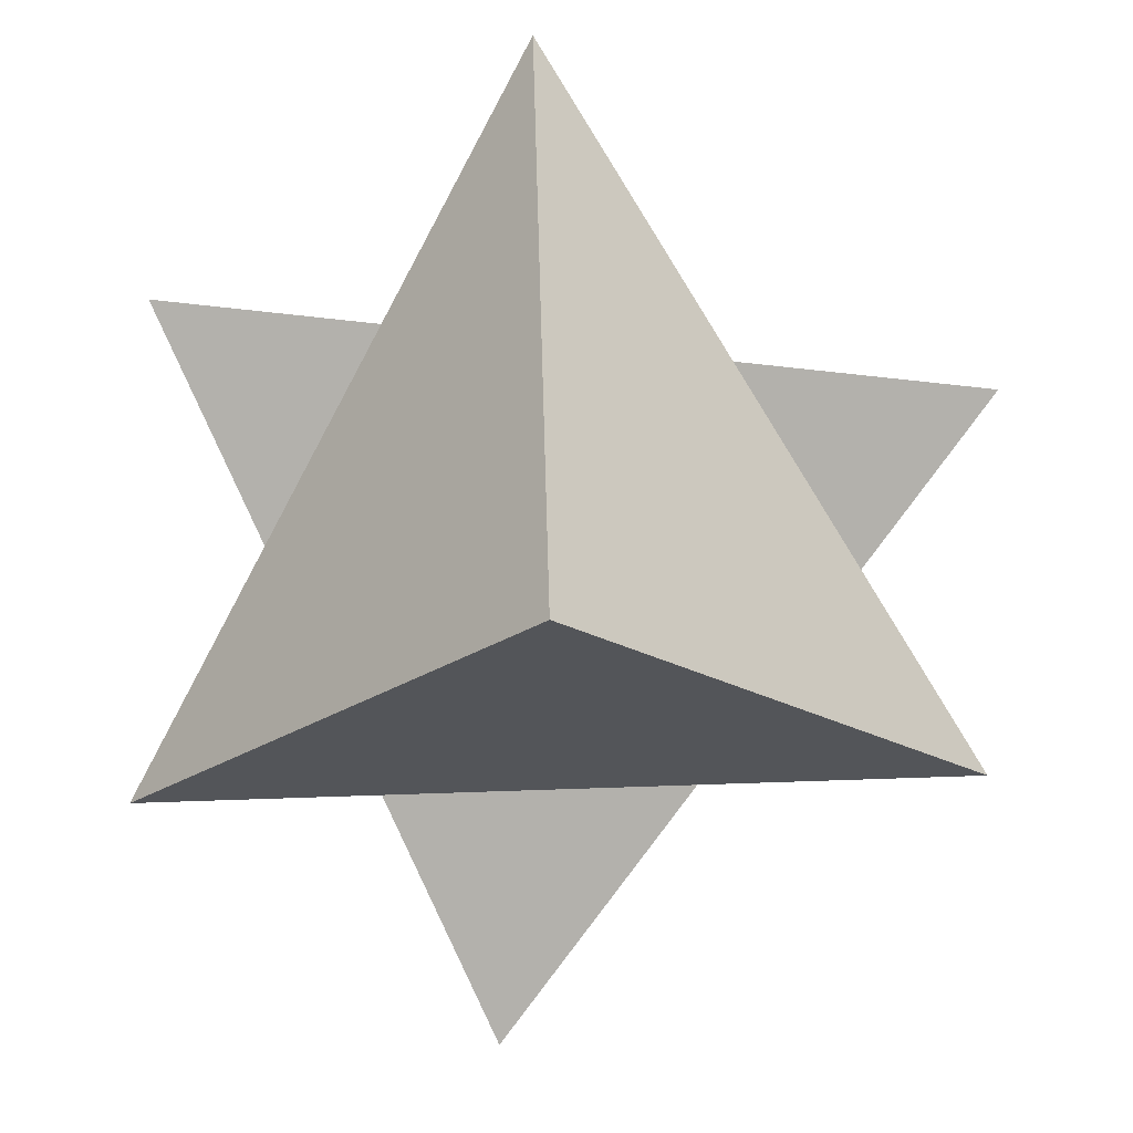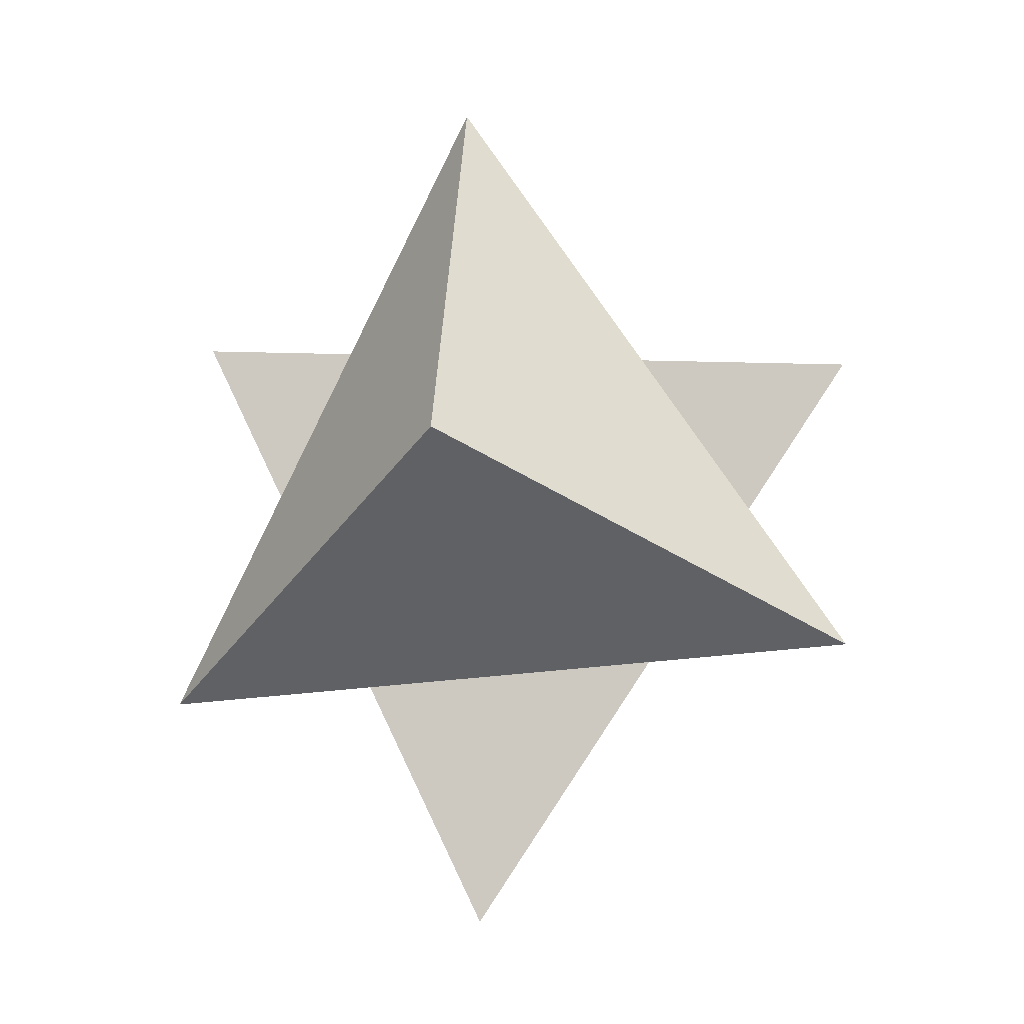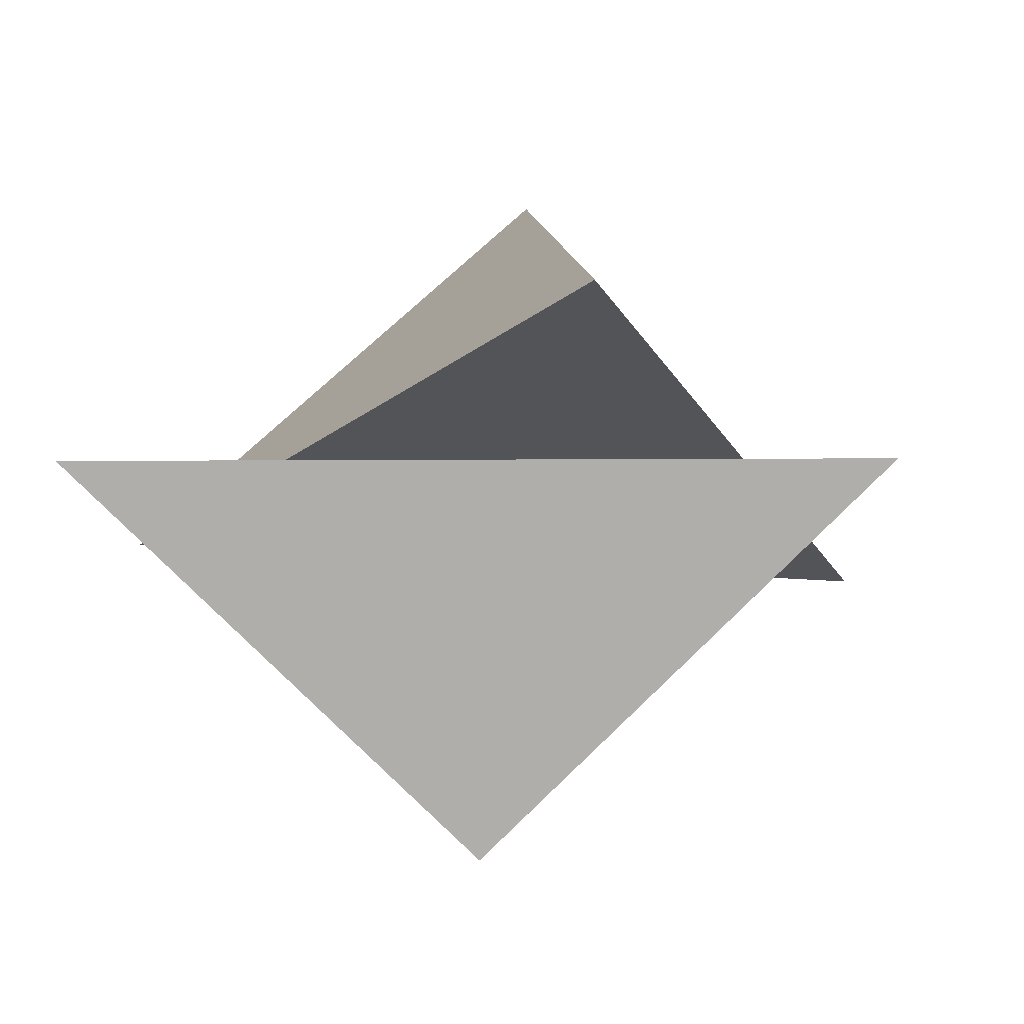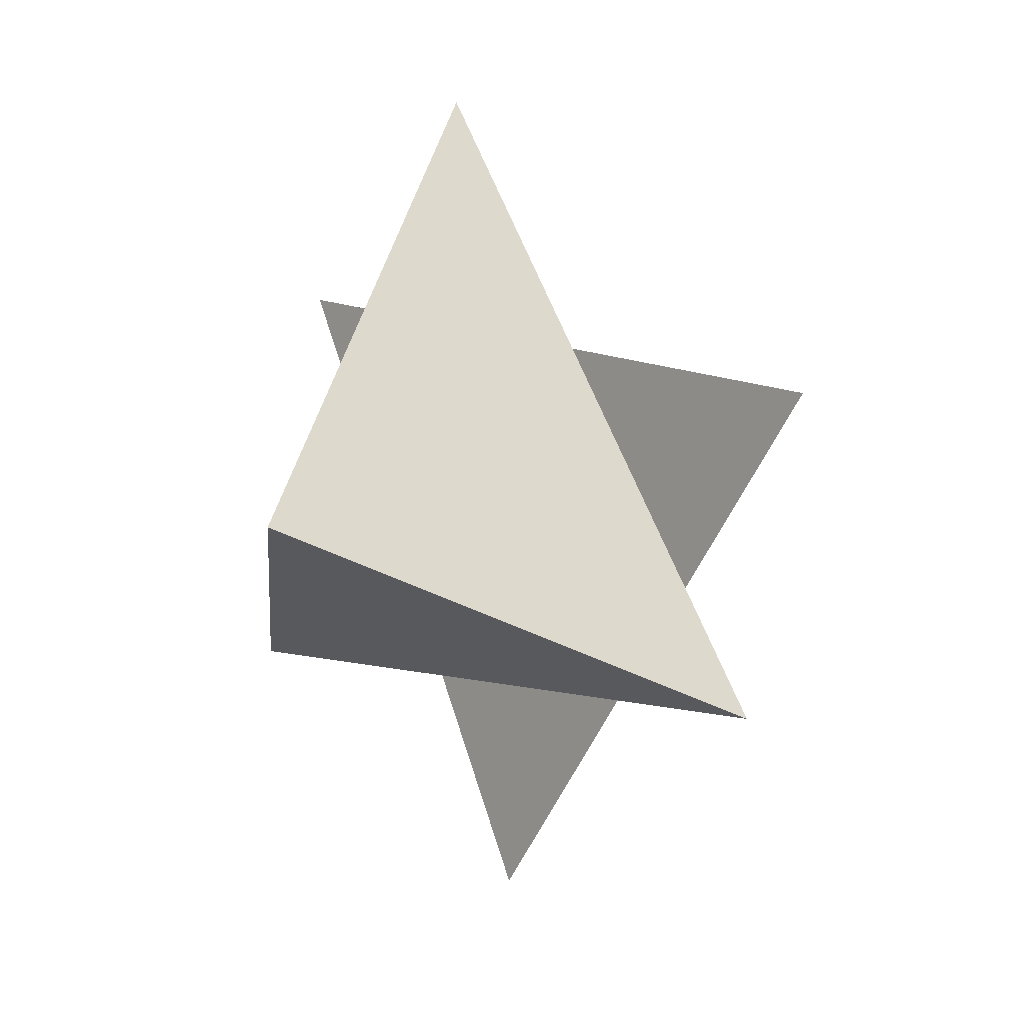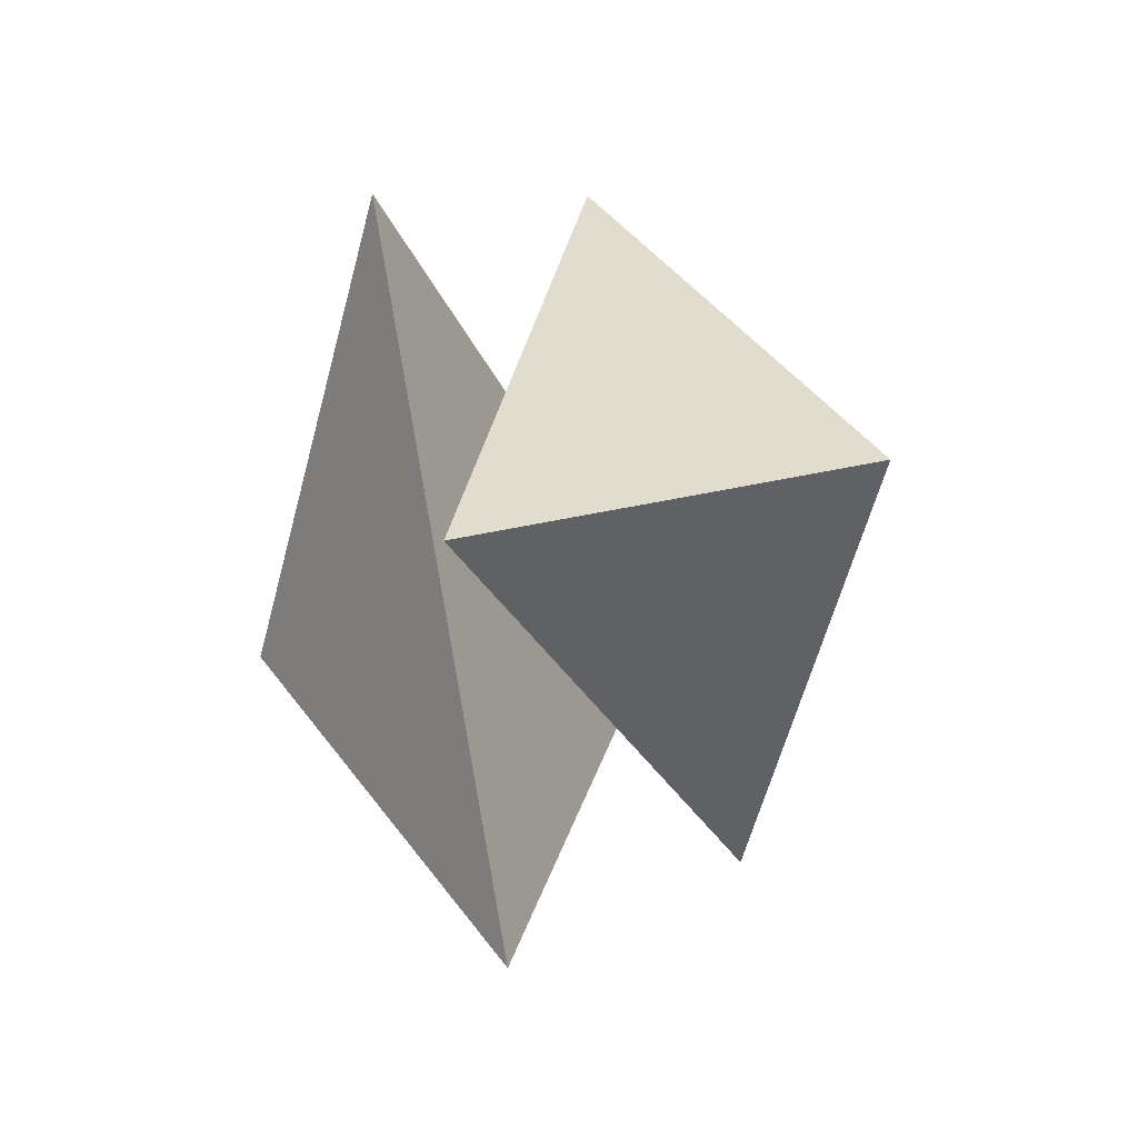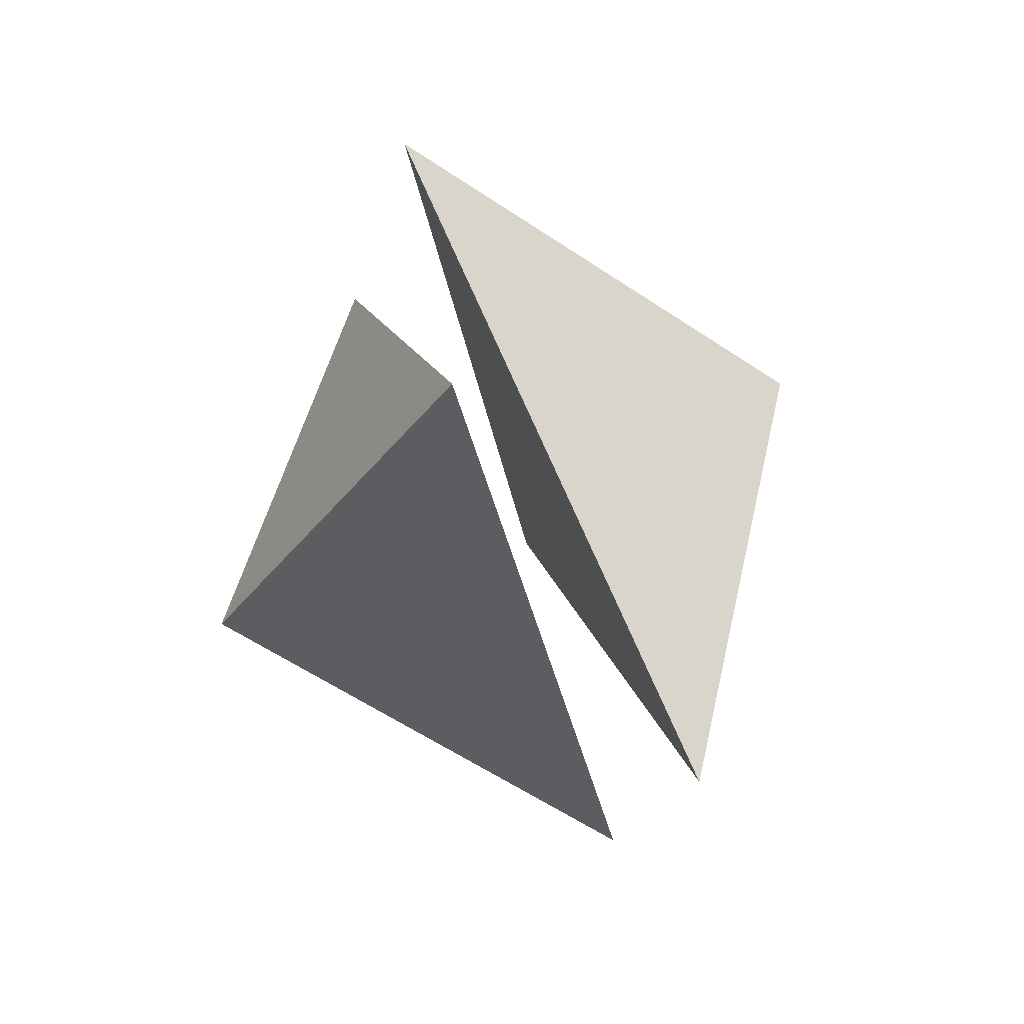
<metadata>
{"format":"obj","ext":"obj","renderer":"f3d","projection":"perspective","resolution":1024,"background":"white","views":[{"elev":-78.9,"azim":177.9,"up":"+Y"},{"elev":-10.0,"azim":-168.9,"up":"+Z"},{"elev":-22.9,"azim":-123.5,"up":"+Y"},{"elev":10.0,"azim":-136.1,"up":"+Z"},{"elev":-34.2,"azim":113.4,"up":"+Z"},{"elev":77.6,"azim":-114.7,"up":"+Z"}]}
</metadata>
<code>
o Cube_Cube.001
v -0.1372 1.315 0.1005
v -0.02008 0.157 1.727
v -1.6 0.157 -0.6194
v 1.222 0.1683 -0.8147
f 1 4 3
f 1 3 2
f 4 1 2
f 2 3 4
o Cube.001_Cube.003
v -0.1372 -1.315 -0.1005
v -0.02008 -0.157 -1.727
v -1.6 -0.157 0.6194
v 1.222 -0.1683 0.8147
f 5 8 7
f 5 7 6
f 8 5 6
f 6 7 8

</code>
